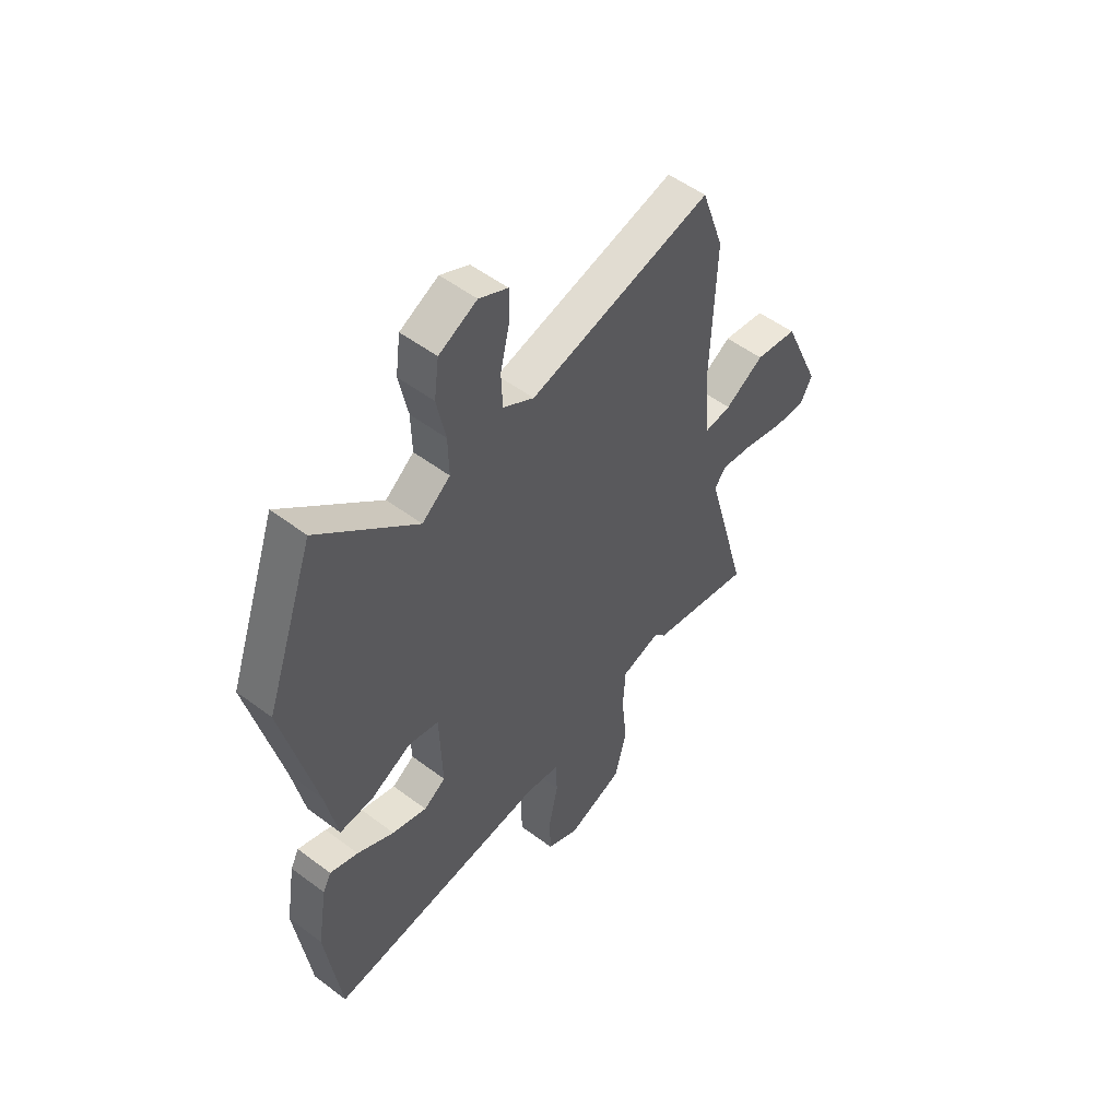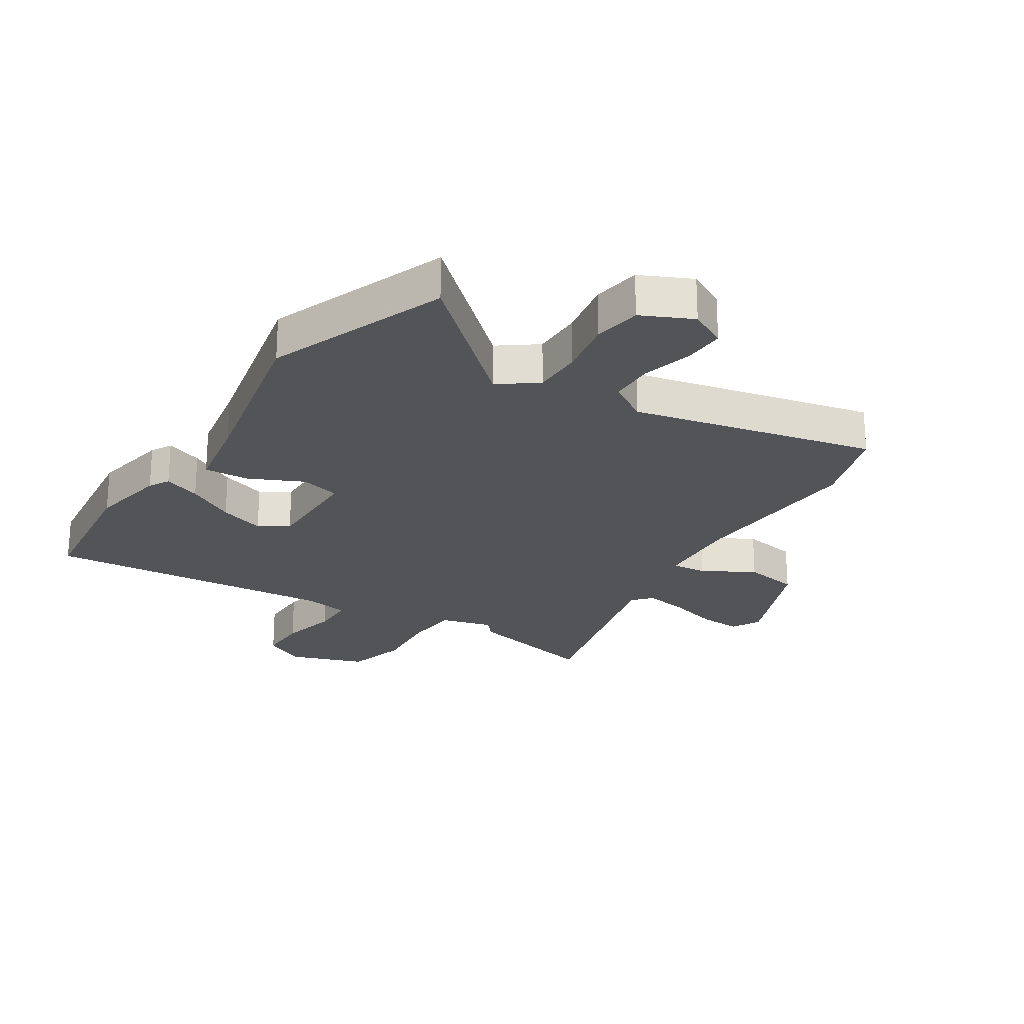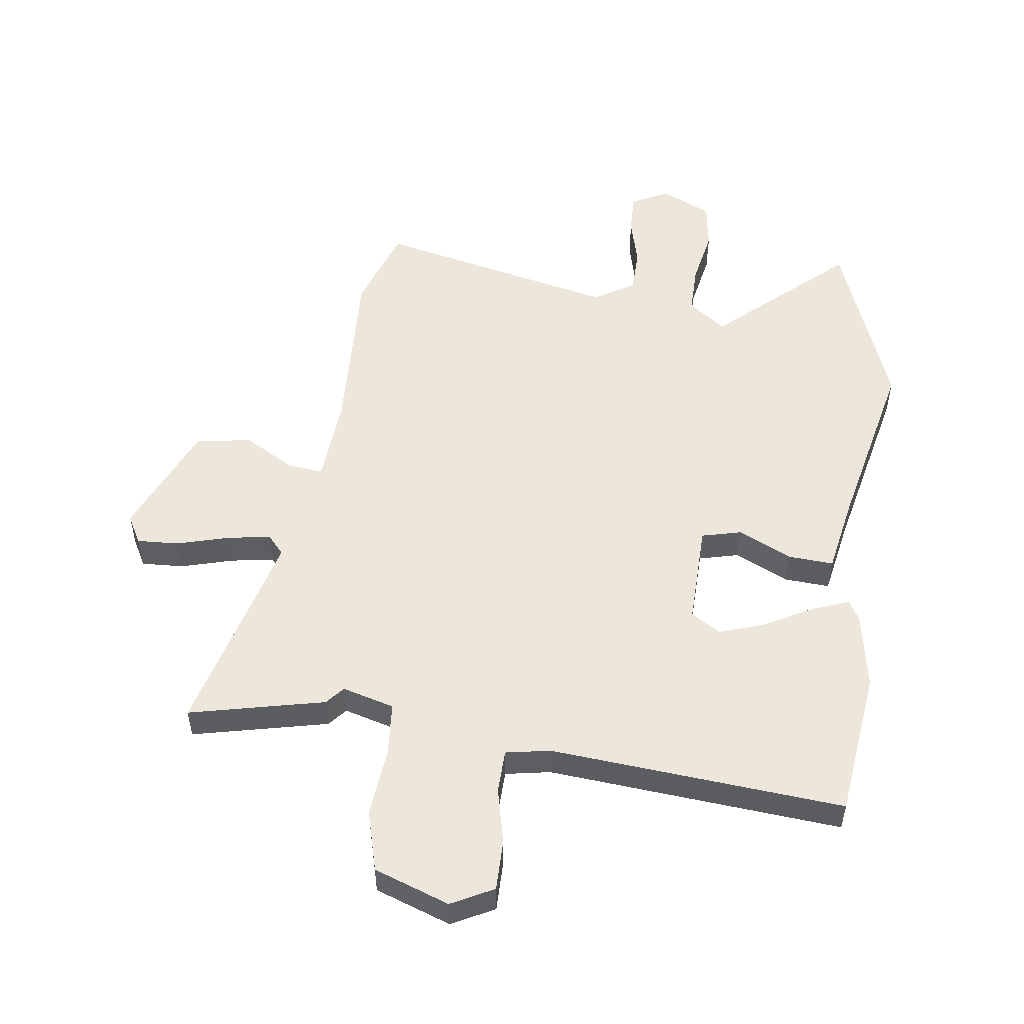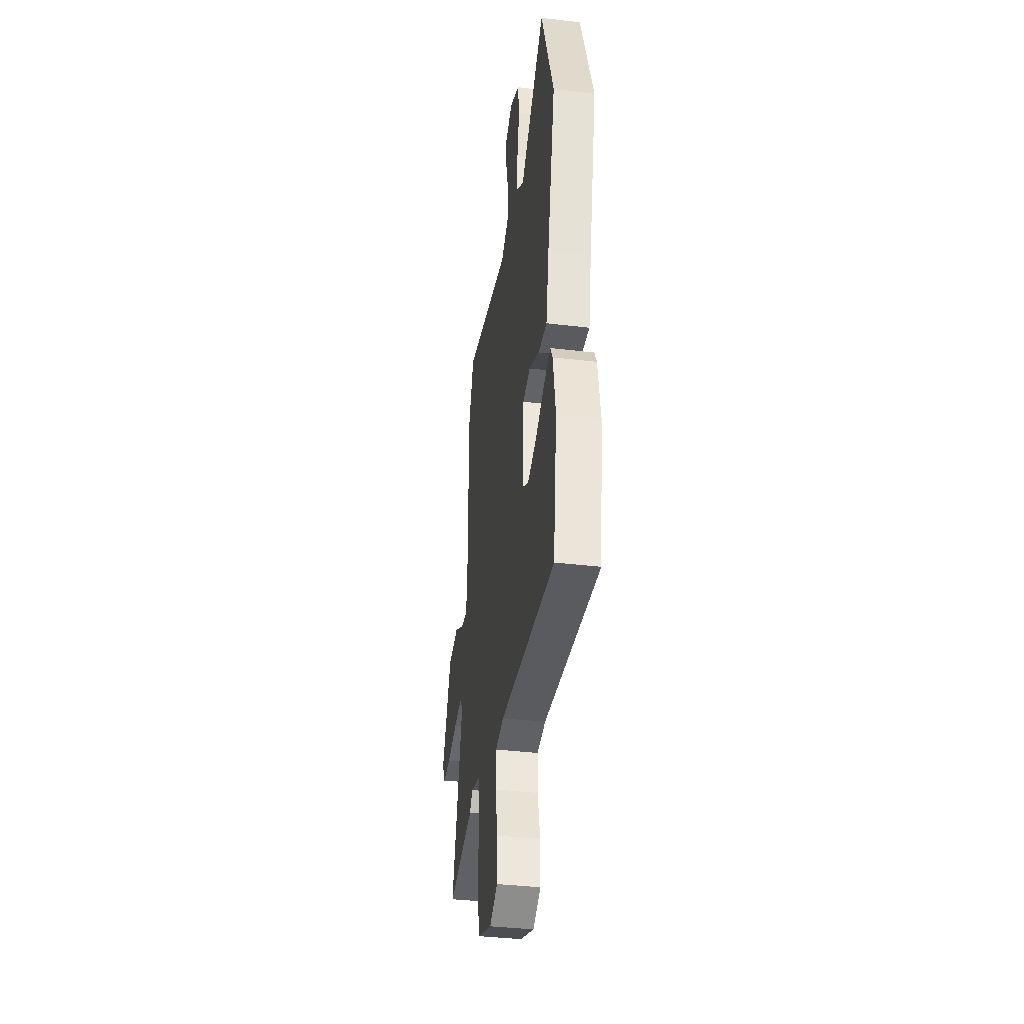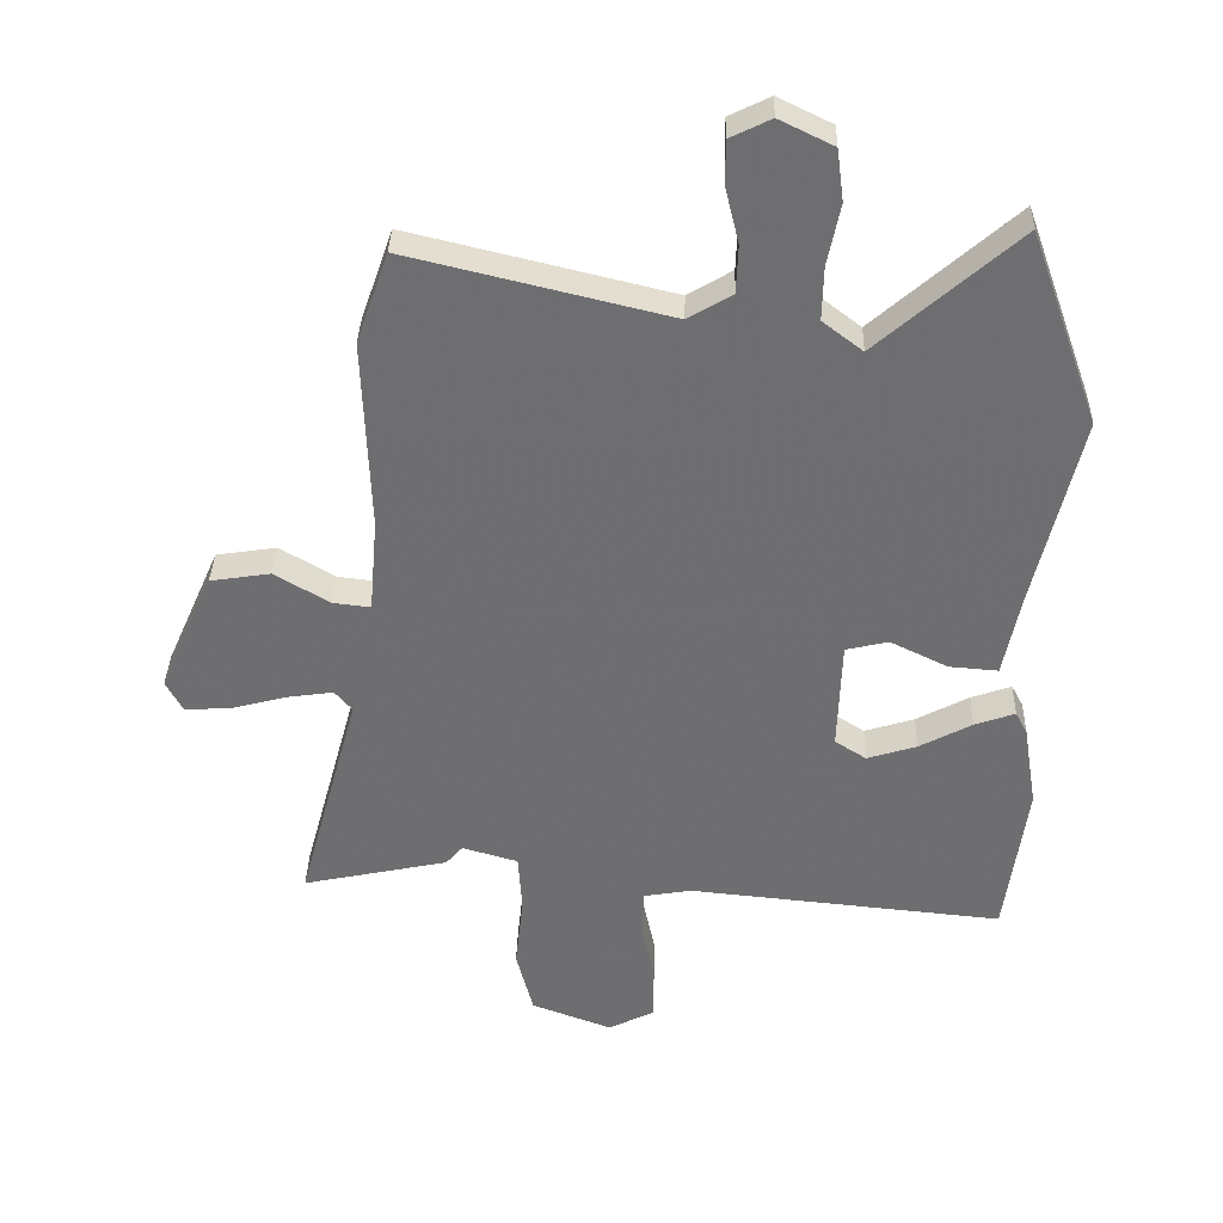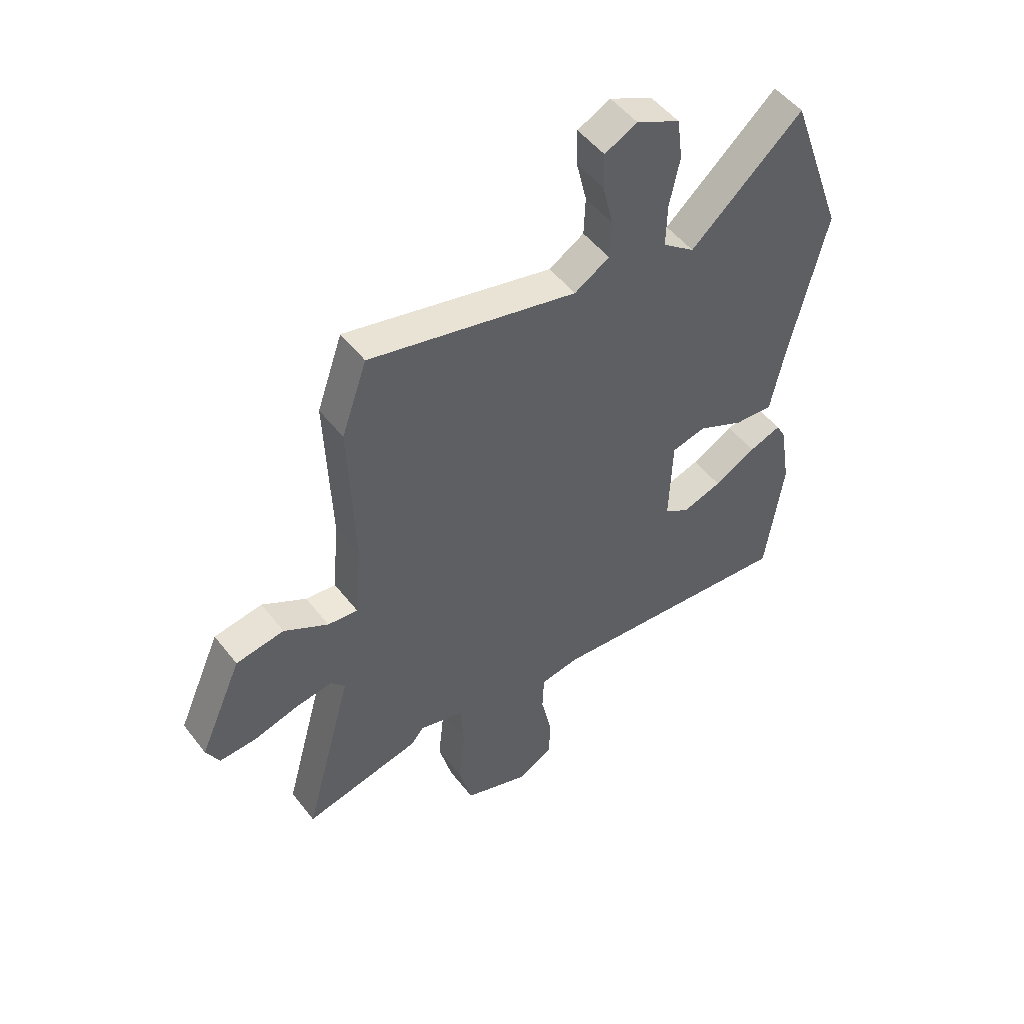
<metadata>
{"format":"obj","ext":"obj","renderer":"f3d","projection":"perspective","resolution":1024,"background":"white","views":[{"elev":52.8,"azim":-51.1,"up":"+Z"},{"elev":-23.4,"azim":-33.7,"up":"+Y"},{"elev":52.2,"azim":-173.1,"up":"+Y"},{"elev":-37.6,"azim":-98.7,"up":"+Z"},{"elev":35.4,"azim":-178.4,"up":"+Z"},{"elev":50.6,"azim":143.5,"up":"+Z"}]}
</metadata>
<code>
v -0.489 0.07 -0.581
v -0.523 0.07 -0.328
v -0.501 0.07 -0.194
v -0.482 0.07 -0.158
v -0.418 0.07 -0.181
v -0.334 0.07 -0.226
v -0.255 0.07 -0.251
v -0.205 0.07 -0.219
v -0.211 0.07 -0.041
v -0.279 0.07 -0.025
v -0.371 0.07 -0.07
v -0.449 0.07 -0.076
v -0.476 0.07 0.059
v -0.548 0.07 0.367
v -0.437 0.07 0.678
v -0.214 0.07 0.481
v -0.15 0.07 0.53
v -0.152 0.07 0.616
v -0.172 0.07 0.714
v -0.161 0.07 0.797
v -0.075 0.07 0.839
v -0.01 0.07 0.807
v -0.011 0.07 0.735
v -0.032 0.07 0.648
v -0.029 0.07 0.571
v 0.041 0.07 0.529
v 0.455 0.07 0.629
v 0.506 0.07 0.483
v 0.495 0.07 0.175
v 0.508 0.07 0.024
v 0.568 0.07 0.031
v 0.656 0.07 0.083
v 0.752 0.07 0.068
v 0.838 0.07 -0.127
v 0.812 0.07 -0.177
v 0.739 0.07 -0.174
v 0.649 0.07 -0.15
v 0.575 0.07 -0.139
v 0.547 0.07 -0.172
v 0.645 0.07 -0.531
v 0.412 0.07 -0.481
v 0.385 0.07 -0.45
v 0.296 0.07 -0.476
v 0.29 0.07 -0.569
v 0.303 0.07 -0.689
v 0.276 0.07 -0.794
v 0.147 0.07 -0.842
v 0.074 0.07 -0.805
v 0.073 0.07 -0.718
v 0.094 0.07 -0.62
v 0.091 0.07 -0.545
v 0.014 0.07 -0.532
v -0.489 0 -0.581
v -0.523 0 -0.328
v -0.501 0 -0.194
v -0.482 0 -0.158
v -0.418 0 -0.181
v -0.334 0 -0.226
v -0.255 0 -0.251
v -0.205 0 -0.219
v -0.211 0 -0.041
v -0.279 0 -0.025
v -0.371 0 -0.07
v -0.449 0 -0.076
v -0.476 0 0.059
v -0.548 0 0.367
v -0.437 0 0.678
v -0.214 0 0.481
v -0.15 0 0.53
v -0.152 0 0.616
v -0.172 0 0.714
v -0.161 0 0.797
v -0.075 0 0.839
v -0.01 0 0.807
v -0.011 0 0.735
v -0.032 0 0.648
v -0.029 0 0.571
v 0.041 0 0.529
v 0.455 0 0.629
v 0.506 0 0.483
v 0.495 0 0.175
v 0.508 0 0.024
v 0.568 0 0.031
v 0.656 0 0.083
v 0.752 0 0.068
v 0.838 0 -0.127
v 0.812 0 -0.177
v 0.739 0 -0.174
v 0.649 0 -0.15
v 0.575 0 -0.139
v 0.547 0 -0.172
v 0.645 0 -0.531
v 0.412 0 -0.481
v 0.385 0 -0.45
v 0.296 0 -0.476
v 0.29 0 -0.569
v 0.303 0 -0.689
v 0.276 0 -0.794
v 0.147 0 -0.842
v 0.074 0 -0.805
v 0.073 0 -0.718
v 0.094 0 -0.62
v 0.091 0 -0.545
v 0.014 0 -0.532
f 48 49 50
f 47 48 50
f 46 47 50
f 45 46 50
f 44 45 50
f 43 44 50 51
f 39 40 41 42
f 39 42 43
f 35 36 37
f 34 35 37
f 33 34 37
f 32 33 37
f 31 32 37
f 30 31 37 38
f 26 27 28 29
f 25 26 29 30
f 22 23 24
f 21 22 24
f 20 21 24
f 19 20 24
f 18 19 24
f 17 18 24 25
f 30 38 39
f 25 30 39
f 17 25 39
f 16 17 39
f 10 11 12 13
f 14 15 16
f 13 14 16
f 10 13 16
f 9 10 16
f 4 5 6
f 3 4 6
f 2 3 6
f 1 2 6
f 52 1 6
f 52 6 7
f 43 51 52
f 39 43 52
f 16 39 52
f 9 16 52
f 8 9 52
f 7 8 52
f 102 101 100
f 102 100 99
f 102 99 98
f 102 98 97
f 102 97 96
f 103 102 96 95
f 94 93 92 91
f 95 94 91
f 89 88 87
f 89 87 86
f 89 86 85
f 89 85 84
f 89 84 83
f 90 89 83 82
f 81 80 79 78
f 82 81 78 77
f 76 75 74
f 76 74 73
f 76 73 72
f 76 72 71
f 76 71 70
f 77 76 70 69
f 91 90 82
f 91 82 77
f 91 77 69
f 91 69 68
f 65 64 63 62
f 68 67 66
f 68 66 65
f 68 65 62
f 68 62 61
f 58 57 56
f 58 56 55
f 58 55 54
f 58 54 53
f 58 53 104
f 59 58 104
f 104 103 95
f 104 95 91
f 104 91 68
f 104 68 61
f 104 61 60
f 104 60 59
f 1 53 54 2
f 2 54 55 3
f 3 55 56 4
f 4 56 57 5
f 5 57 58 6
f 6 58 59 7
f 7 59 60 8
f 8 60 61 9
f 9 61 62 10
f 10 62 63 11
f 11 63 64 12
f 12 64 65 13
f 13 65 66 14
f 14 66 67 15
f 15 67 68 16
f 16 68 69 17
f 17 69 70 18
f 18 70 71 19
f 19 71 72 20
f 20 72 73 21
f 21 73 74 22
f 22 74 75 23
f 23 75 76 24
f 24 76 77 25
f 25 77 78 26
f 26 78 79 27
f 27 79 80 28
f 28 80 81 29
f 29 81 82 30
f 30 82 83 31
f 31 83 84 32
f 32 84 85 33
f 33 85 86 34
f 34 86 87 35
f 35 87 88 36
f 36 88 89 37
f 37 89 90 38
f 38 90 91 39
f 39 91 92 40
f 40 92 93 41
f 41 93 94 42
f 42 94 95 43
f 43 95 96 44
f 44 96 97 45
f 45 97 98 46
f 46 98 99 47
f 47 99 100 48
f 48 100 101 49
f 49 101 102 50
f 50 102 103 51
f 51 103 104 52
f 52 104 53 1

</code>
